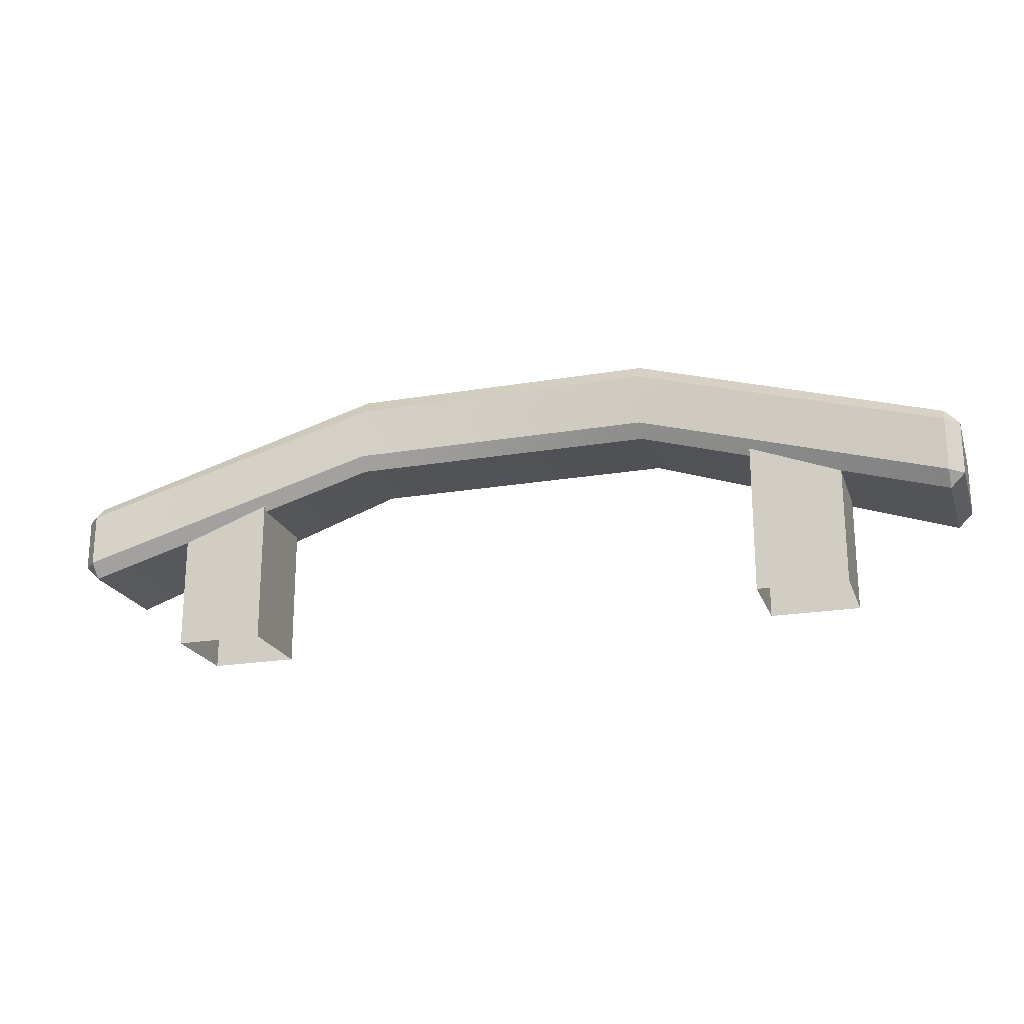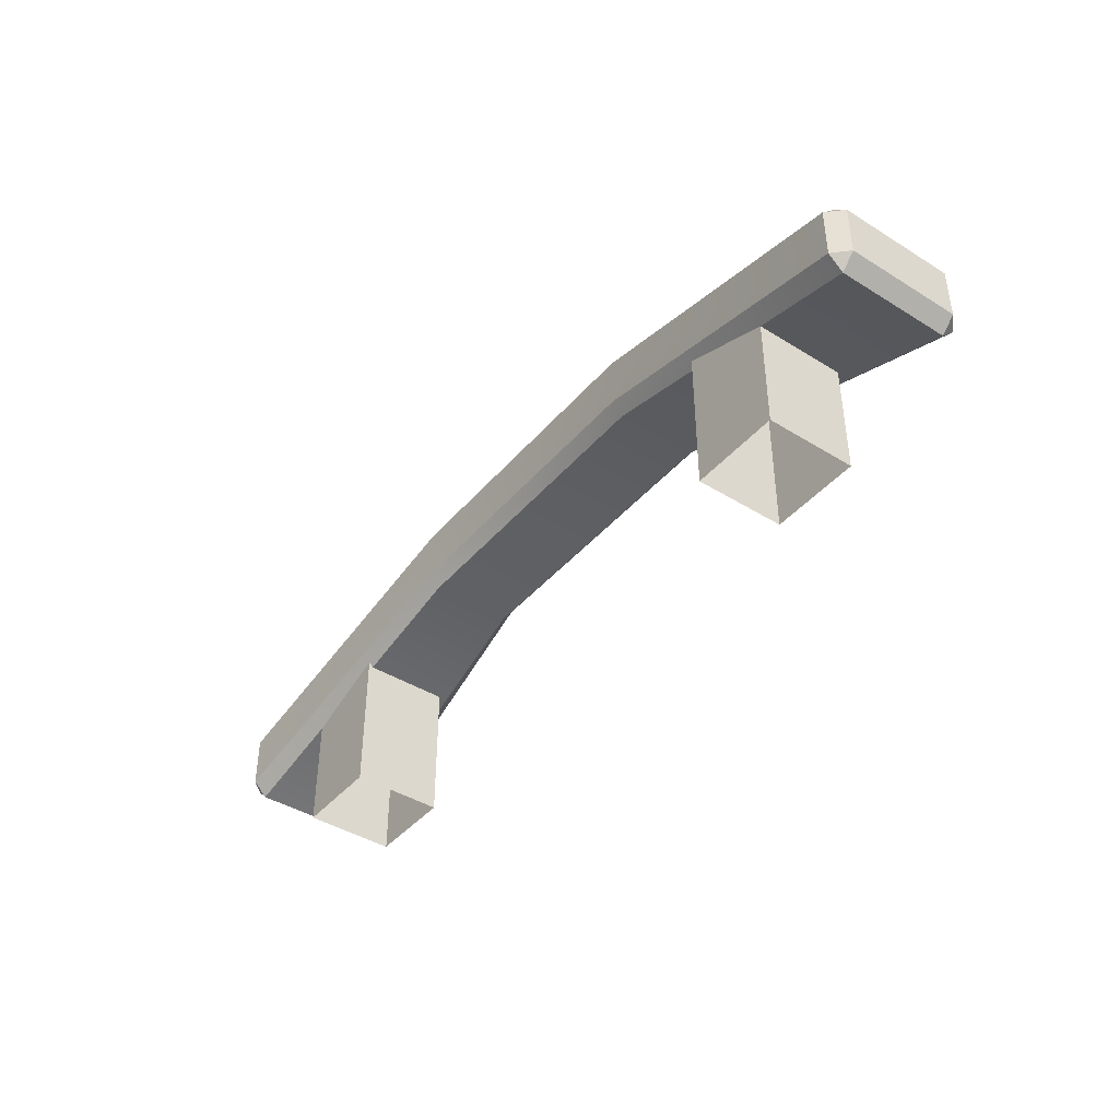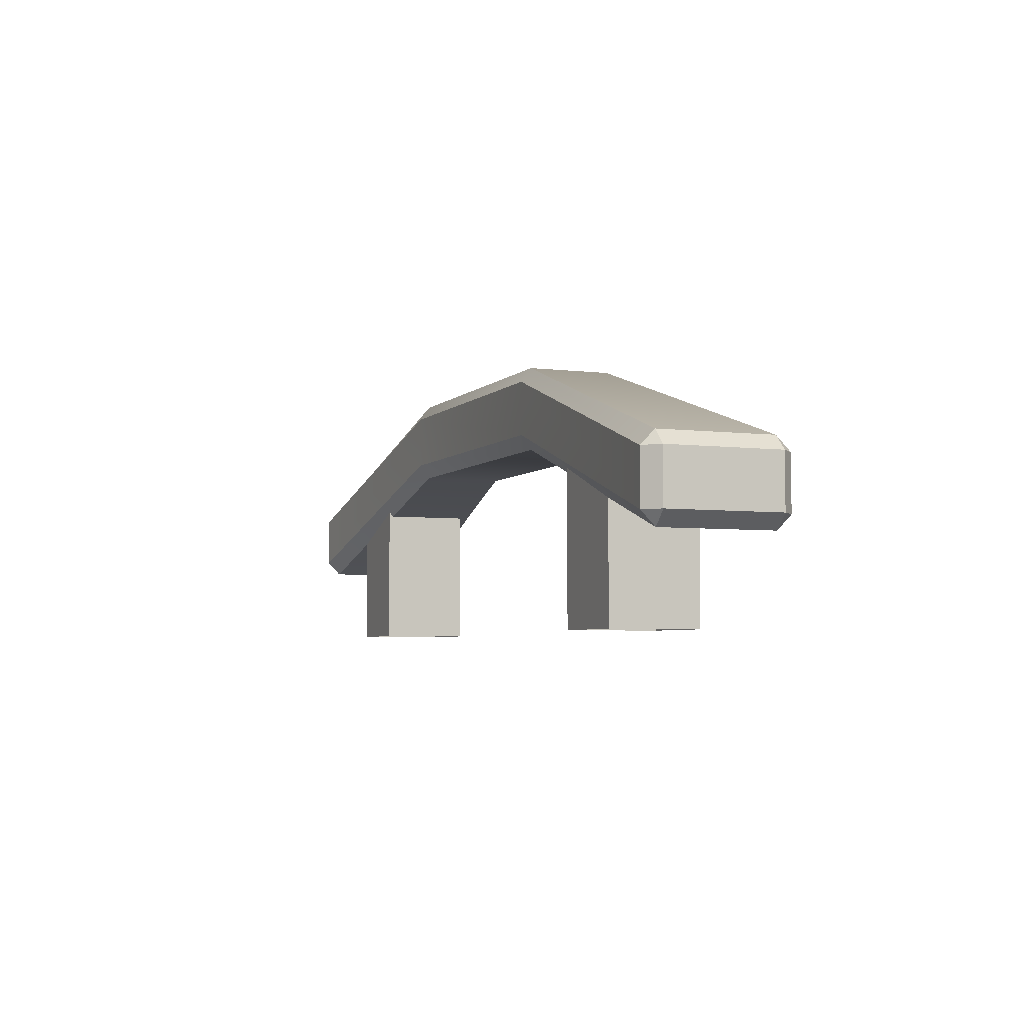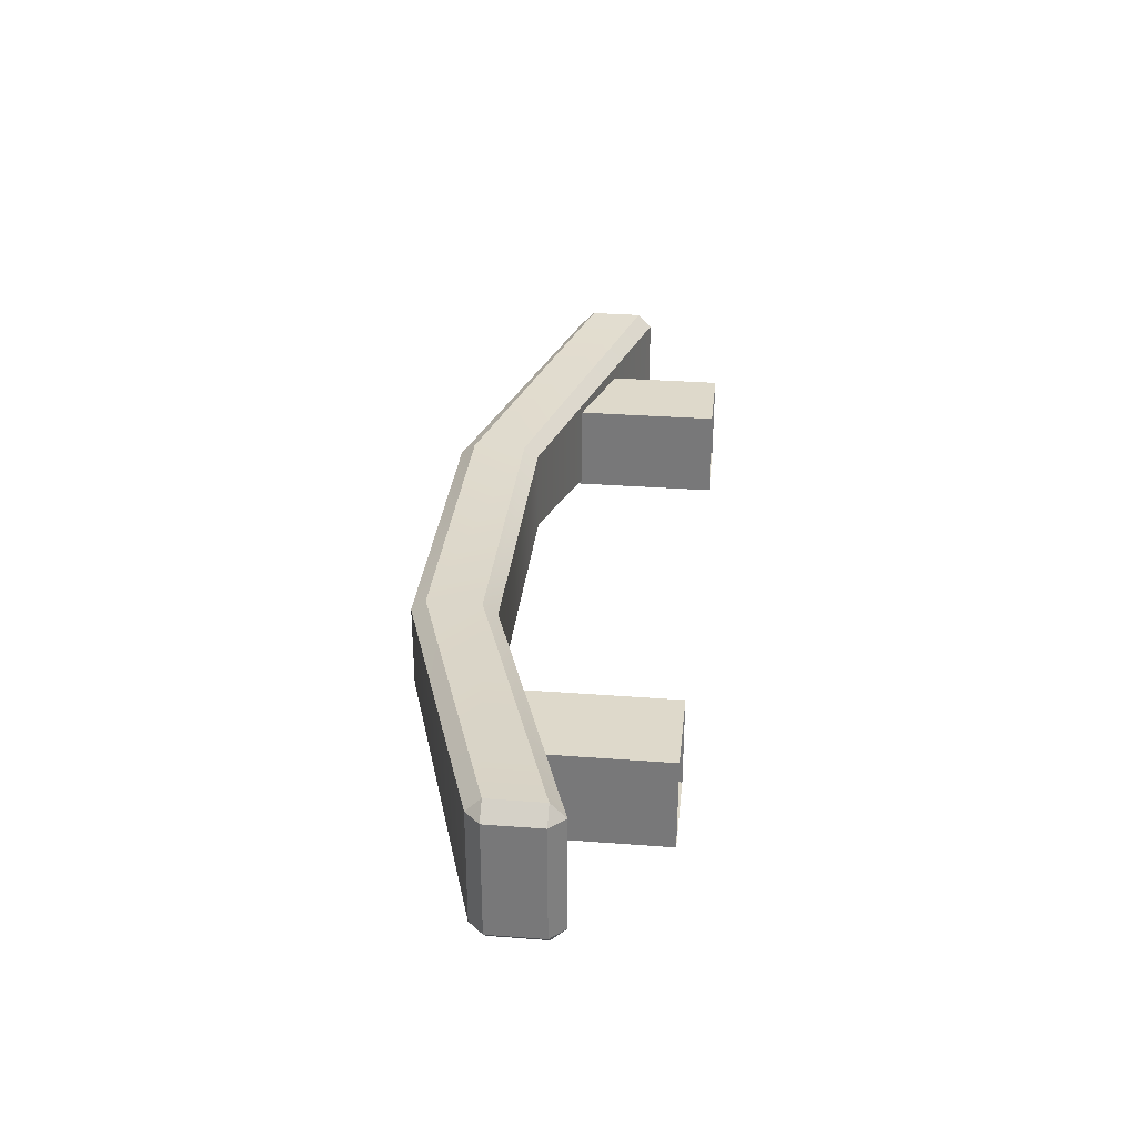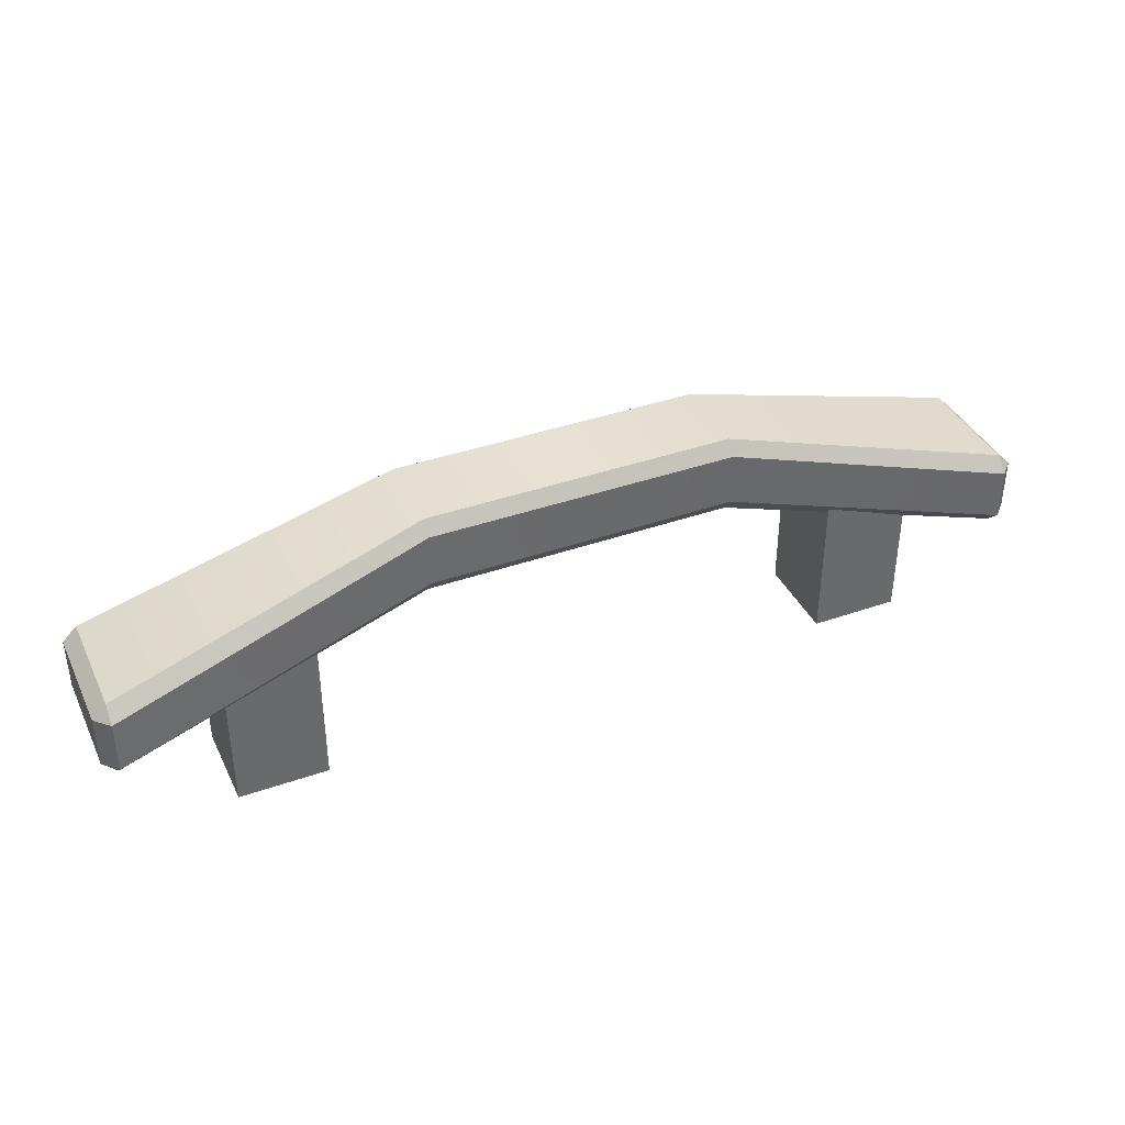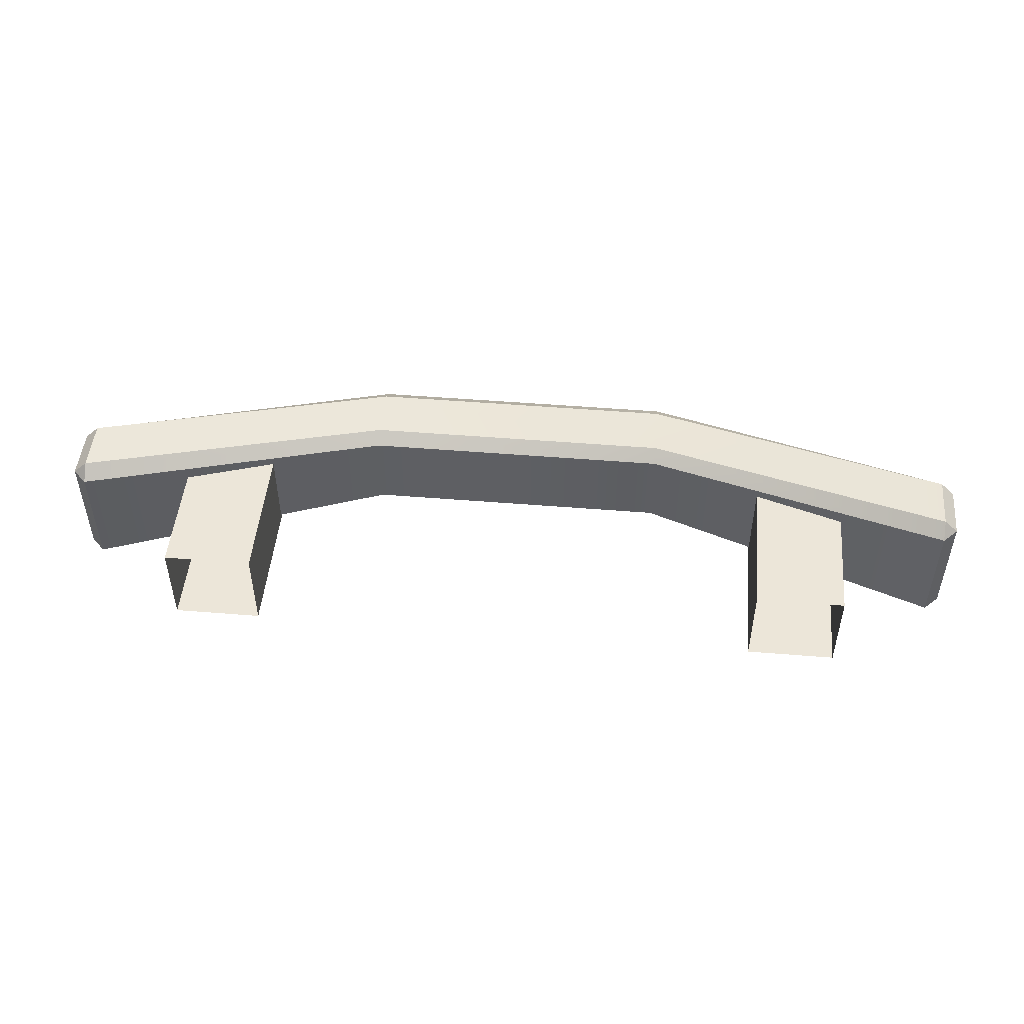
<metadata>
{"format":"obj","ext":"obj","renderer":"f3d","projection":"perspective","resolution":1024,"background":"white","views":[{"elev":-21.3,"azim":16.9,"up":"+Z"},{"elev":-41.9,"azim":53.2,"up":"+Z"},{"elev":-4.6,"azim":68.2,"up":"+Z"},{"elev":31.7,"azim":96.1,"up":"+Y"},{"elev":38.8,"azim":-23.8,"up":"+Z"},{"elev":48.8,"azim":-174.8,"up":"+Y"}]}
</metadata>
<code>
v 7.794 27.64 35.15
v 5.827 27.64 35.15
v 7.794 29.61 35.15
v 5.827 29.61 35.15
v 7.794 29.61 31.66
v 5.827 29.61 31.66
v 7.794 27.64 31.66
v 5.827 27.64 31.66
v -7.794 27.64 35.15
v -5.827 27.64 35.15
v -7.794 29.61 35.15
v -5.827 29.61 35.15
v -7.794 29.61 31.66
v -5.827 29.61 31.66
v -7.794 27.64 31.66
v -5.827 27.64 31.66
v -10.38 27.52 34.92
v -10.07 27.21 34.92
v -10.07 27.52 35.23
v 10.07 27.21 34.92
v 10.38 27.52 34.92
v 10.07 27.52 35.23
v -10.07 30.33 34.92
v -10.38 30.02 34.92
v -10.07 30.02 35.23
v 10.38 30.02 34.92
v 10.07 30.33 34.92
v 10.07 30.02 35.23
v -10.07 30.02 33.45
v -10.38 30.02 33.76
v -10.07 30.33 33.76
v 10.38 30.02 33.76
v 10.07 30.02 33.45
v 10.07 30.33 33.76
v -10.07 27.21 33.76
v -10.38 27.52 33.76
v -10.07 27.52 33.45
v 10.38 27.52 33.76
v 10.07 27.21 33.76
v 10.07 27.52 33.45
v 3.357 29.9 37.05
v 3.357 29.9 35.89
v 3.357 29.67 35.58
v 3.357 27.87 35.58
v 3.357 27.65 35.89
v 3.357 27.65 37.05
v 3.357 27.87 37.36
v 3.357 29.67 37.36
v -3.357 29.9 37.05
v -3.357 29.9 35.89
v -3.357 29.67 35.58
v -3.357 27.87 35.58
v -3.357 27.65 35.89
v -3.357 27.65 37.05
v -3.357 27.87 37.36
v -3.357 29.67 37.36
f 3 5 6 4
f 7 1 2 8
f 2 4 6 8
f 7 5 3 1
f 11 12 14 13
f 15 16 10 9
f 10 16 14 12
f 15 9 11 13
f 35 53 54 18
f 55 56 25 19
f 24 30 36 17
f 38 32 26 21
f 49 50 31 23
f 51 52 37 29
f 18 17 36 35
f 19 18 54 55
f 17 19 25 24
f 21 20 39 38
f 22 21 26 28
f 24 23 31 30
f 23 25 56 49
f 27 26 32 34
f 30 29 37 36
f 29 31 50 51
f 33 32 38 40
f 35 37 52 53
f 17 18 19
f 20 21 22
f 23 24 25
f 26 27 28
f 29 30 31
f 32 33 34
f 35 36 37
f 38 39 40
f 27 34 42 41
f 43 42 34 33
f 33 40 44 43
f 45 44 40 39
f 46 45 39 20
f 47 46 20 22
f 22 28 48 47
f 41 48 28 27
f 41 42 50 49
f 51 50 42 43
f 43 44 52 51
f 53 52 44 45
f 54 53 45 46
f 55 54 46 47
f 47 48 56 55
f 49 56 48 41

</code>
